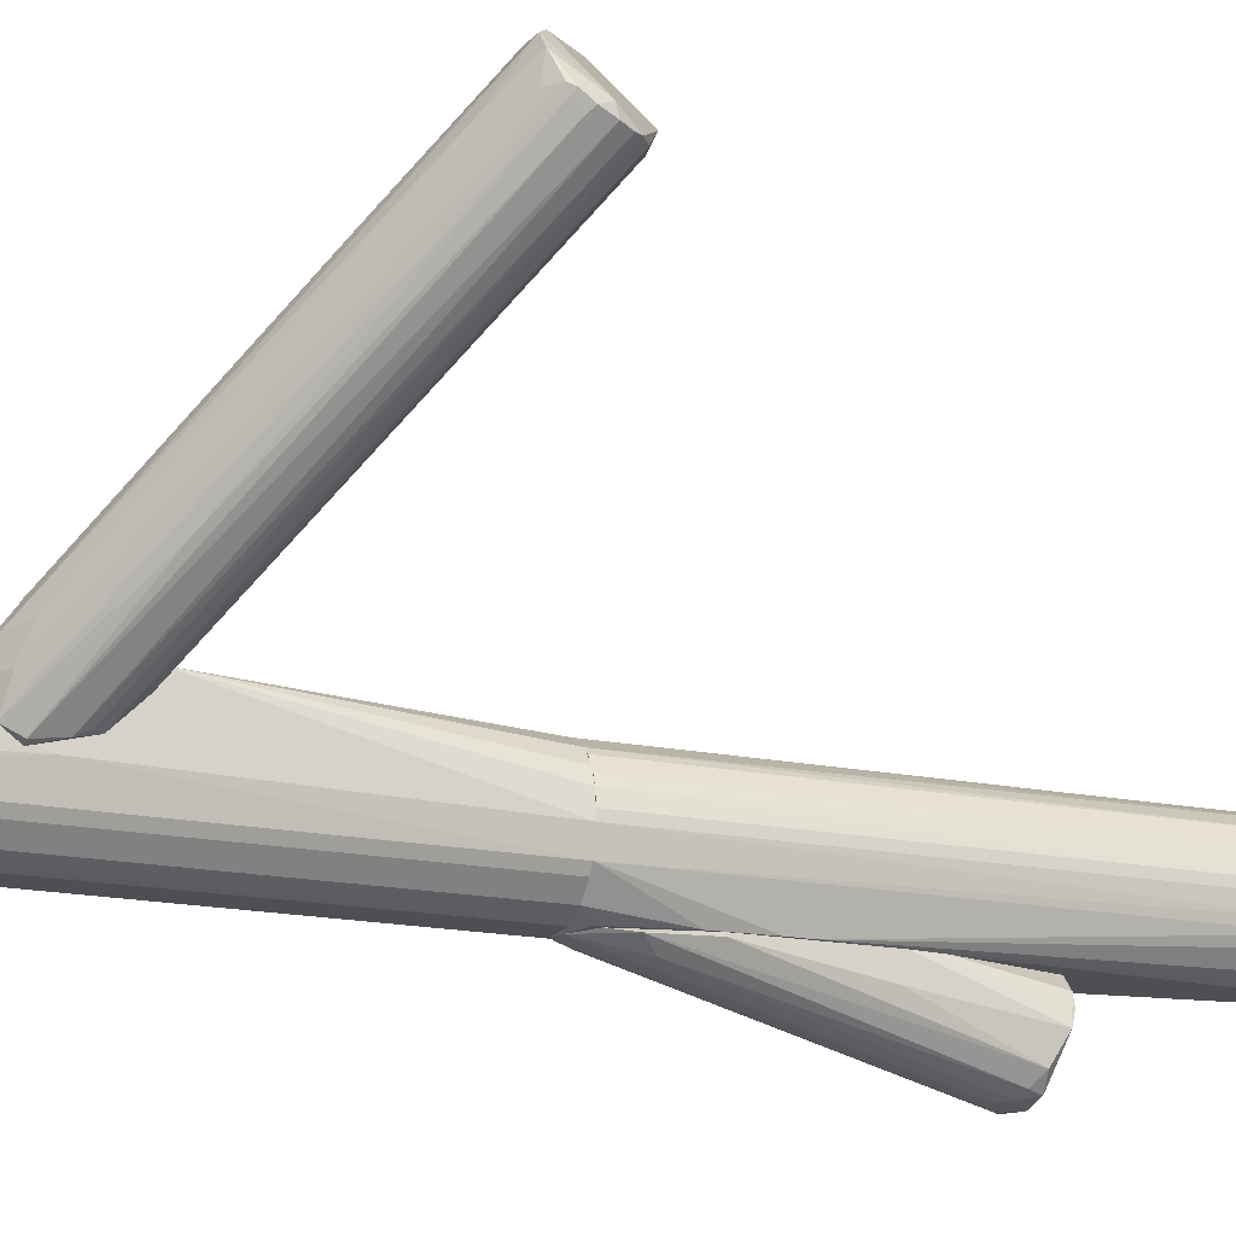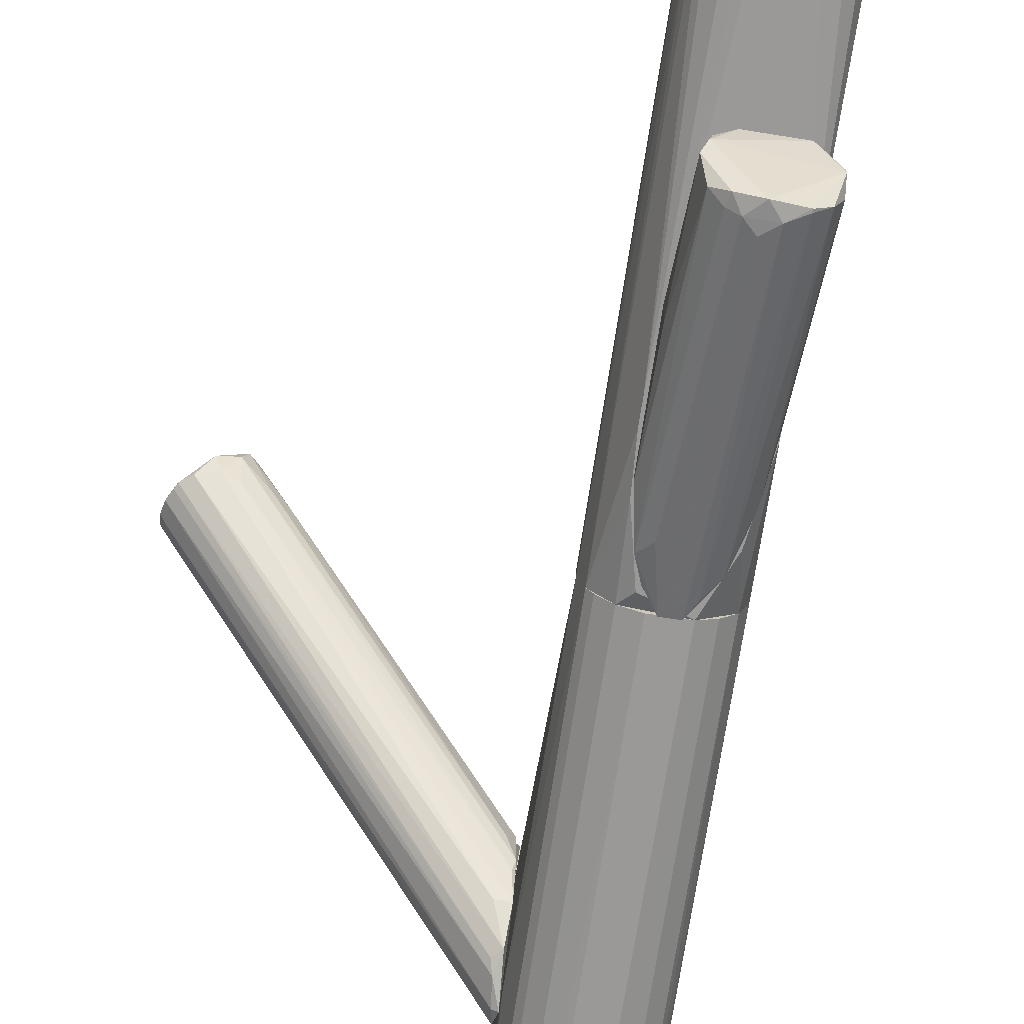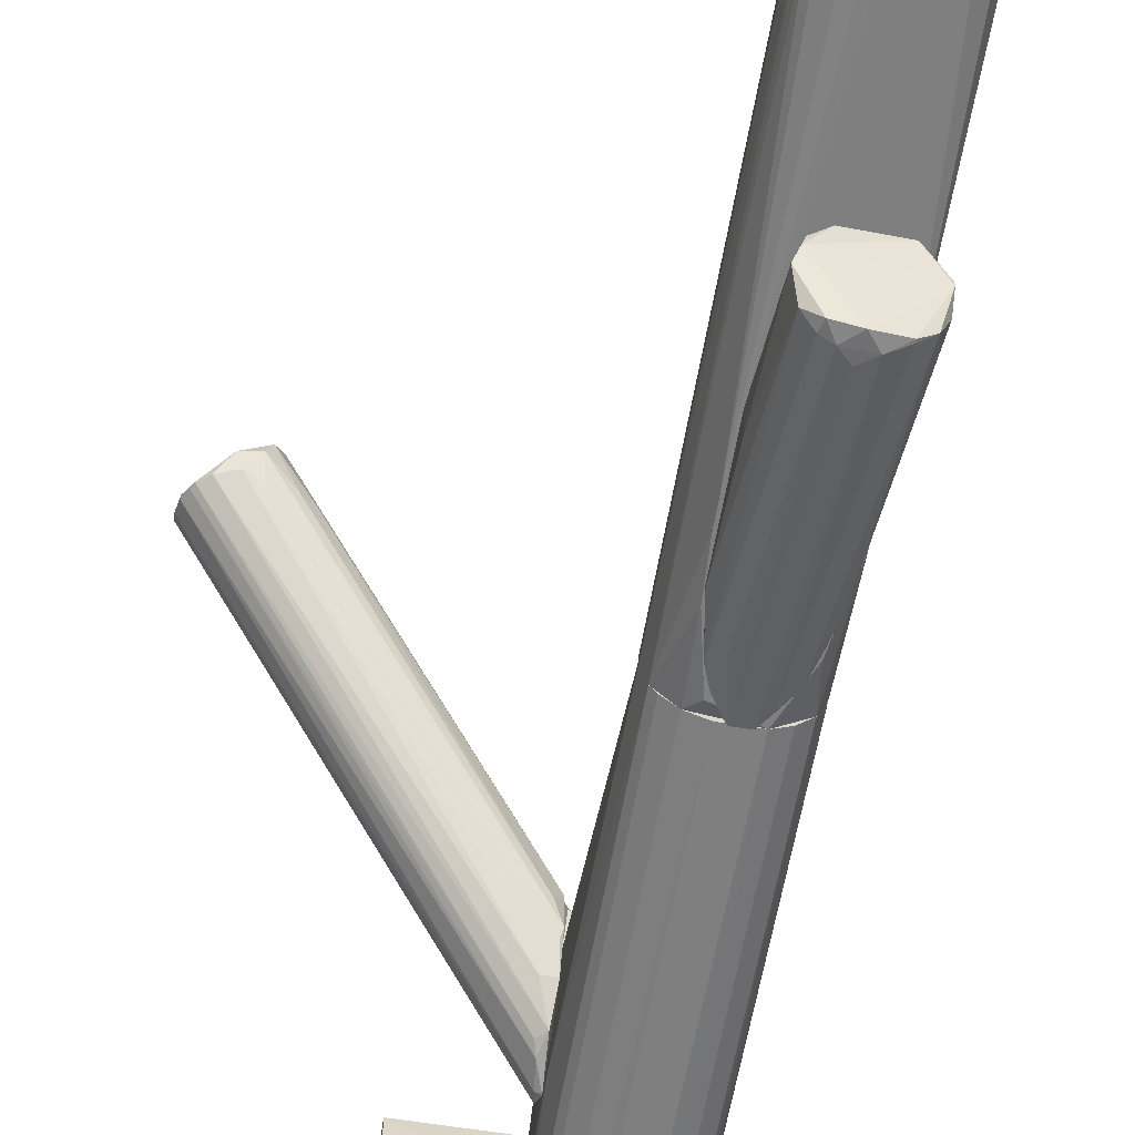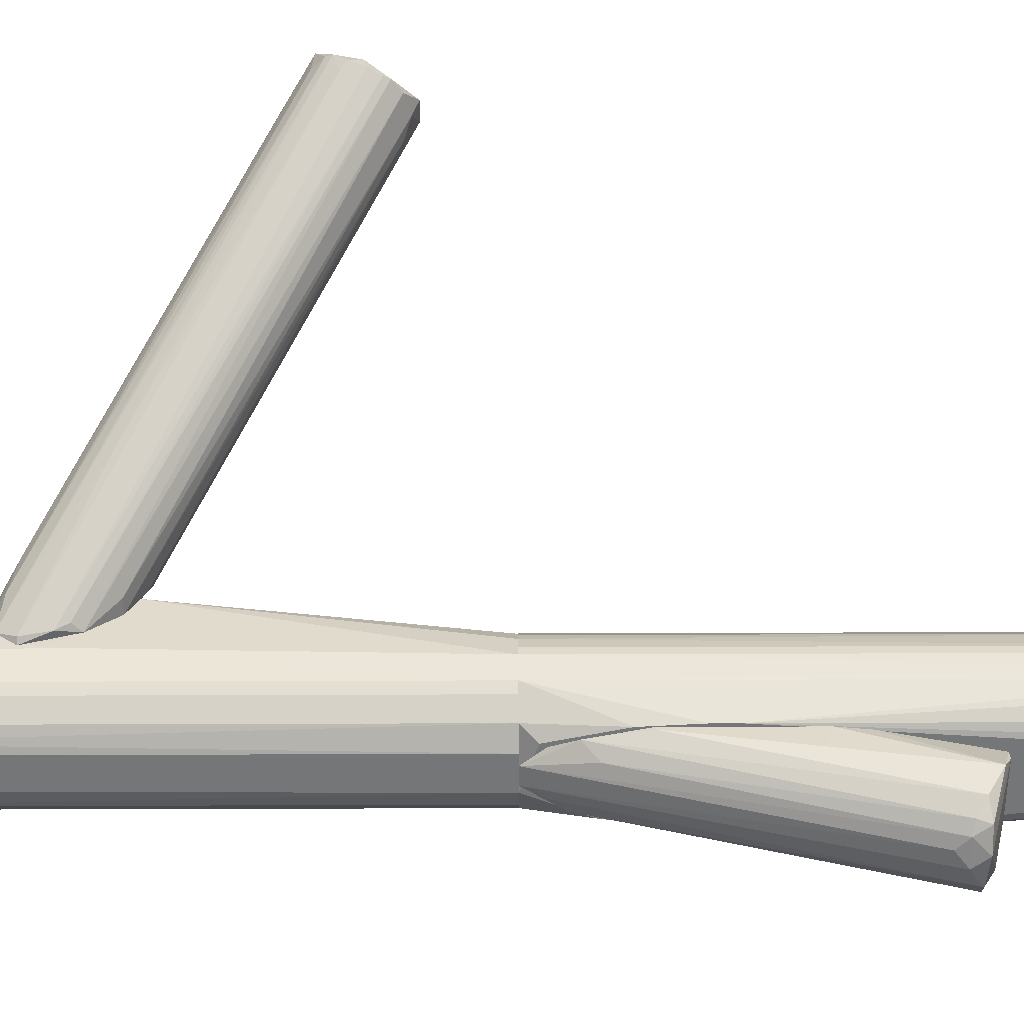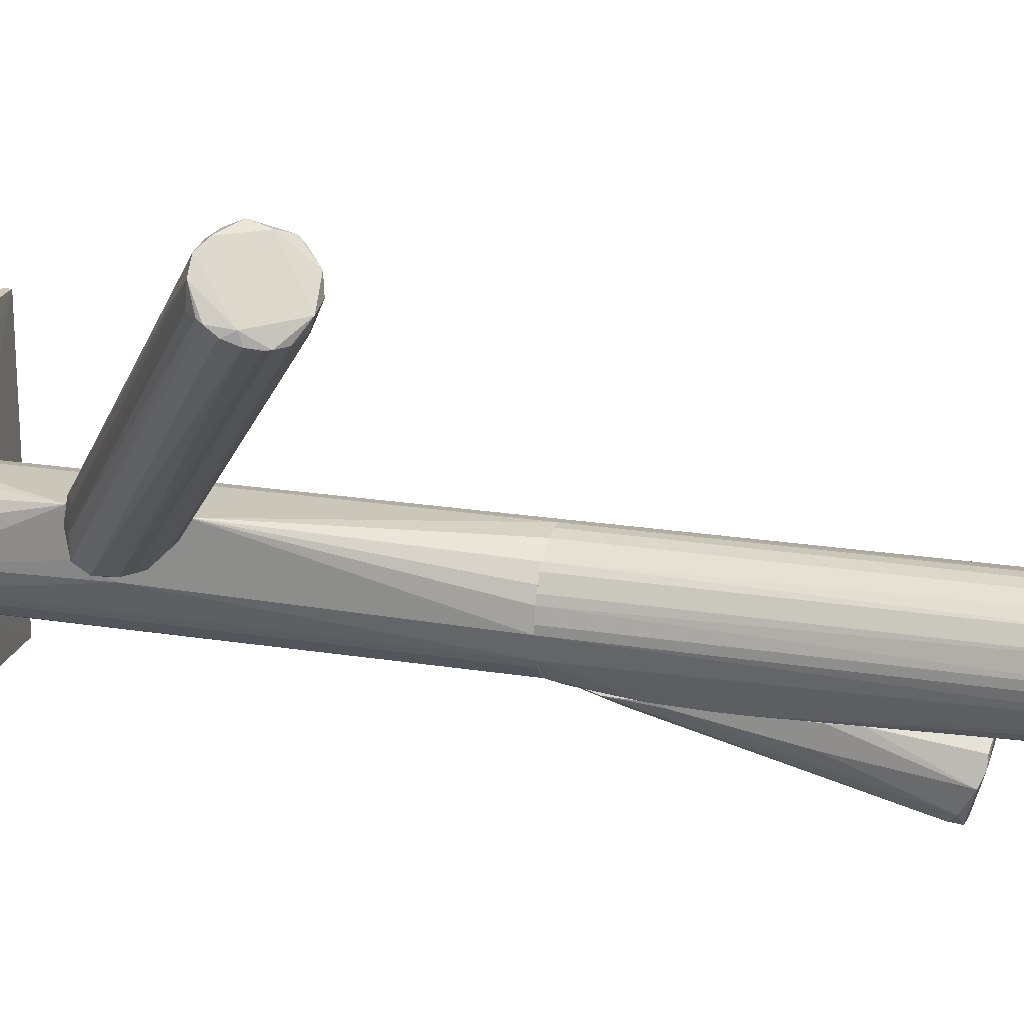
<metadata>
{"format":"obj","ext":"obj","renderer":"f3d","projection":"perspective","resolution":1024,"background":"white","views":[{"elev":-17.6,"azim":-112.2,"up":"+Y"},{"elev":-69.1,"azim":-8.4,"up":"+Y"},{"elev":-59.7,"azim":-9.6,"up":"+Y"},{"elev":-56.8,"azim":-89.8,"up":"+Y"},{"elev":21.1,"azim":-73.8,"up":"+Y"}]}
</metadata>
<code>
o convex_0
v -0.01384 -0.07326 -0.1417
v 0.07224 0.01282 -0.1394
v 0.07224 -0.07326 -0.1394
v 0.01222 -0.02905 -0.1386
v 0.07224 0.01282 -0.1417
v -0.01384 0.01282 -0.1417
v 0.07224 -0.07326 -0.1417
v -0.01384 -0.07326 -0.1394
v -0.01384 0.01282 -0.1394
v 0.03907 -0.04404 -0.1386
v 0.03038 -0.01325 -0.1386
v 0.04538 -0.02589 -0.1386
v 0.02486 -0.04641 -0.1386
f 10 4 13
f 2 3 5
f 2 5 6
f 5 1 6
f 3 1 7
f 1 5 7
f 5 3 7
f 1 3 8
f 6 1 8
f 6 8 9
f 2 6 9
f 8 4 9
f 2 9 11
f 9 4 11
f 4 10 11
f 11 10 12
f 3 2 12
f 10 3 12
f 2 11 12
f 8 3 13
f 4 8 13
f 3 10 13
o convex_1
v 0.01143 0.000968 -0.09199
v -0.07228 0.05624 -0.03277
v -0.07069 0.05466 -0.03435
v 0.01143 -0.01877 -0.0762
v -0.05253 0.06888 -0.0233
v 0.01064 -0.02587 -0.1007
v -0.06595 0.06967 -0.03989
v -0.06595 0.05388 -0.02172
v 0.01143 0.00334 -0.07304
v 0.009054 -0.02745 -0.08883
v -0.05568 0.07362 -0.03357
v -0.05648 0.06019 -0.01856
v 0.01064 -0.01087 -0.1007
v -0.06833 0.0594 -0.04067
v 0.009054 -0.003755 -0.0691
v 0.01143 0.005711 -0.0833
v -0.0699 0.05388 -0.02567
v 0.01064 -0.02587 -0.0833
v -0.05096 0.06967 -0.02804
v -0.05963 0.07046 -0.03989
v -0.05491 0.06493 -0.01935
v 0.003532 -0.01008 -0.09673
v -0.06043 0.05466 -0.02014
v 0.009849 -0.02824 -0.09594
v -0.06911 0.06572 -0.03989
v 0.01064 -0.01245 -0.07225
v 0.01143 -0.005342 -0.09752
v 0.01143 0.005711 -0.0762
v 0.01143 0.000968 -0.07146
v -0.07148 0.05466 -0.02883
v -0.07228 0.05861 -0.03594
v -0.07148 0.05783 -0.02962
v 0.007473 -0.01877 -0.0762
v -0.05568 0.07203 -0.02804
v -0.062 0.05861 -0.01856
v 0.006686 -0.01797 -0.0991
v 0.01143 -0.02904 -0.09594
v -0.02332 0.03886 -0.06198
v -0.03753 0.05624 -0.04225
v -0.06911 0.05388 -0.02409
v -0.05568 0.05308 -0.02172
v -0.05727 0.07203 -0.03752
v -0.04463 0.05624 -0.02725
v 0.009849 0.006505 -0.08489
v -0.01622 -0.000599 -0.07777
v -0.07148 0.0594 -0.03752
v 0.01143 -0.01797 -0.1023
v -0.03989 0.04677 -0.05804
v -0.0628 0.07203 -0.03752
v 0.008268 -0.02587 -0.08568
v 0.0059 0.004918 -0.08962
v -0.05963 0.05783 -0.04699
v -0.05253 0.07046 -0.02488
v 0.01143 -0.009291 -0.07146
v -0.04858 0.05545 -0.02409
v -0.05253 0.07124 -0.03357
f 57 24 69
f 17 14 22
f 22 14 29
f 35 27 38
f 14 17 40
f 22 29 41
f 17 22 42
f 22 18 42
f 15 16 43
f 23 30 43
f 16 37 43
f 37 23 43
f 16 15 44
f 20 38 45
f 15 43 45
f 38 44 45
f 44 15 45
f 31 17 46
f 21 31 46
f 17 36 46
f 36 21 46
f 47 45 48
f 25 34 48
f 21 36 48
f 36 25 48
f 34 47 48
f 27 35 49
f 17 31 50
f 31 23 50
f 37 19 50
f 23 37 50
f 40 17 50
f 41 29 52
f 32 41 52
f 31 21 53
f 43 30 53
f 45 43 53
f 48 45 53
f 21 48 53
f 36 17 54
f 25 36 54
f 17 39 54
f 39 25 54
f 51 14 55
f 24 51 55
f 18 34 56
f 42 18 56
f 28 42 56
f 29 14 57
f 14 51 57
f 51 24 57
f 37 16 58
f 19 37 58
f 16 44 58
f 44 19 58
f 38 27 59
f 44 38 59
f 19 44 59
f 49 19 59
f 27 49 59
f 35 26 60
f 26 40 60
f 19 49 60
f 49 35 60
f 50 19 60
f 40 50 60
f 26 20 61
f 20 33 61
f 40 26 61
f 33 20 62
f 20 45 62
f 47 24 62
f 45 47 62
f 24 55 62
f 55 33 62
f 30 23 63
f 23 31 63
f 53 30 63
f 31 53 63
f 14 40 64
f 55 14 64
f 33 55 64
f 61 33 64
f 40 61 64
f 20 26 65
f 26 35 65
f 38 20 65
f 35 38 65
f 18 22 66
f 32 24 66
f 34 18 66
f 22 41 66
f 41 32 66
f 24 47 66
f 47 34 66
f 39 17 67
f 25 39 67
f 17 42 67
f 42 28 67
f 34 25 68
f 56 34 68
f 28 56 68
f 25 67 68
f 67 28 68
f 24 32 69
f 52 29 69
f 32 52 69
f 29 57 69
o convex_2
v 0.01143 -0.02588 -0.1015
v 0.04539 -0.02588 0.001185
v 0.0446 -0.02351 0.001185
v 0.0446 -0.02351 -0.1386
v 0.03354 -0.04641 -0.1386
v 0.01933 -0.04404 0.001185
v 0.02328 -0.01404 0.001185
v 0.02723 -0.01324 -0.1386
v 0.04302 -0.04009 0.001185
v 0.01538 -0.04009 -0.1386
v 0.01143 -0.01324 -0.07383
v 0.01222 -0.03141 0.001185
v 0.03828 -0.01562 0.001185
v 0.0446 -0.03693 -0.1386
v 0.03433 -0.04641 0.001185
v 0.0138 -0.02272 -0.1386
v 0.02486 -0.04641 -0.1386
v 0.03828 -0.01562 -0.1386
v 0.03038 -0.01324 0.001185
v 0.03907 -0.04404 -0.1386
v 0.01459 -0.02114 0.001185
v 0.01143 -0.01324 -0.1015
v 0.01222 -0.03141 -0.1386
v 0.0138 -0.03772 0.001185
v 0.02486 -0.04641 0.001185
v 0.04539 -0.03456 0.001185
v 0.04539 -0.03456 -0.1386
v 0.04302 -0.02035 0.001185
v 0.01933 -0.04404 -0.1386
v 0.03433 -0.01404 -0.1386
v 0.01775 -0.01719 -0.1386
v 0.03907 -0.04404 0.001185
v 0.04302 -0.02035 -0.1386
v 0.01143 -0.02983 -0.09042
v 0.0138 -0.03772 -0.1386
v 0.04539 -0.02588 -0.1386
v 0.01775 -0.01719 0.001185
v 0.04302 -0.04009 -0.1386
v 0.01301 -0.02509 0.001185
v 0.01538 -0.04009 0.001185
v 0.03433 -0.01404 0.001185
v 0.03038 -0.01324 -0.1386
v 0.02249 -0.04562 -0.1386
v 0.02328 -0.01404 -0.1386
f 100 91 113
f 72 71 73
f 71 72 75
f 75 72 76
f 73 74 77
f 71 75 78
f 77 74 79
f 75 76 81
f 76 72 82
f 74 73 83
f 78 75 84
f 77 79 85
f 79 74 86
f 74 84 86
f 73 77 87
f 80 76 88
f 77 80 88
f 76 82 88
f 74 83 89
f 84 74 89
f 81 76 90
f 70 80 91
f 80 77 91
f 91 85 92
f 85 79 92
f 70 91 92
f 75 81 93
f 84 75 94
f 86 84 94
f 71 78 95
f 78 83 95
f 95 83 96
f 83 73 96
f 71 95 96
f 72 73 97
f 82 72 97
f 87 82 97
f 75 79 98
f 79 86 98
f 87 77 99
f 82 87 99
f 77 85 100
f 85 91 100
f 78 84 101
f 89 78 101
f 84 89 101
f 73 87 102
f 97 73 102
f 87 97 102
f 80 70 103
f 81 80 103
f 70 92 103
f 93 81 103
f 93 103 104
f 92 79 104
f 79 93 104
f 103 92 104
f 73 71 105
f 71 96 105
f 96 73 105
f 76 80 106
f 90 76 106
f 80 90 106
f 83 78 107
f 89 83 107
f 78 89 107
f 80 81 108
f 90 80 108
f 81 90 108
f 79 75 109
f 75 93 109
f 93 79 109
f 88 82 110
f 82 99 110
f 99 88 110
f 77 88 111
f 99 77 111
f 88 99 111
f 94 75 112
f 86 94 112
f 75 98 112
f 98 86 112
f 91 77 113
f 77 100 113
o convex_3
v 0.02328 -0.009295 -0.08174
v 0.01775 -0.01324 -0.1031
v 0.02091 -0.01324 -0.1031
v 0.01222 0.004919 -0.08411
v 0.01143 -0.01324 -0.07384
v 0.02959 -0.01324 -0.09436
v 0.01143 -0.01324 -0.1015
v 0.01143 0.00176 -0.07305
v 0.01143 0.002549 -0.08962
v 0.02722 -0.01245 -0.1007
v 0.01933 -0.01324 -0.07699
v 0.01222 0.004919 -0.07699
v 0.02959 -0.01245 -0.09278
v 0.01222 -0.002978 -0.07147
v 0.01222 -0.002191 -0.09516
v 0.02801 -0.01245 -0.08726
f 126 125 129
f 115 116 118
f 118 116 119
f 115 118 120
f 120 118 121
f 120 121 122
f 119 116 123
f 122 117 123
f 118 119 124
f 121 114 125
f 117 122 125
f 122 121 125
f 119 123 126
f 123 117 126
f 117 125 126
f 121 118 127
f 114 121 127
f 124 114 127
f 118 124 127
f 116 115 128
f 115 120 128
f 120 122 128
f 123 116 128
f 122 123 128
f 114 124 129
f 124 119 129
f 125 114 129
f 119 126 129
o convex_4
v 0.02328 -0.04641 0.006713
v 0.04539 -0.0551 0.09277
v 0.04539 -0.05668 0.09277
v 0.01933 -0.05747 0.09278
v 0.03433 -0.0701 0.08566
v 0.02644 -0.04641 0.09516
v 0.04065 -0.04641 0.01856
v 0.02486 -0.06852 0.08963
v 0.04223 -0.04641 0.08409
v 0.01854 -0.04641 0.02725
v 0.04302 -0.06615 0.08884
v 0.03433 -0.04799 0.005931
v 0.01933 -0.04641 0.06908
v 0.0438 -0.04641 0.04068
v 0.02723 -0.0472 0.001185
v 0.02091 -0.06457 0.08883
v 0.03986 -0.0472 0.09516
v 0.02091 -0.0472 0.01304
v 0.02723 -0.06931 0.08566
v 0.03907 -0.06931 0.08884
v 0.03828 -0.0472 0.01067
v 0.02091 -0.05352 0.09436
v 0.0446 -0.06141 0.0833
v 0.03117 -0.0701 0.08963
v 0.01854 -0.05273 0.05961
v 0.0438 -0.04641 0.07225
v 0.04223 -0.0472 0.02646
v 0.0217 -0.05036 0.09436
v 0.02407 -0.06773 0.08646
v 0.02407 -0.05036 0.01699
v 0.03196 -0.0472 0.001185
v 0.03038 -0.06931 0.08251
v 0.01854 -0.04641 0.0612
v 0.04539 -0.06062 0.08884
v 0.03907 -0.06931 0.08804
v 0.0446 -0.04799 0.05882
v 0.01854 -0.0472 0.02725
f 145 154 166
f 130 135 136
f 136 135 138
f 135 130 139
f 135 139 142
f 136 138 143
f 137 133 145
f 132 131 146
f 131 138 146
f 138 135 146
f 139 130 147
f 130 144 147
f 140 132 149
f 133 137 151
f 132 146 151
f 146 135 151
f 148 134 153
f 137 148 153
f 149 132 153
f 134 149 153
f 132 151 153
f 151 137 153
f 145 133 154
f 138 131 155
f 143 138 155
f 136 143 156
f 150 136 156
f 140 150 156
f 152 140 156
f 142 133 157
f 135 142 157
f 133 151 157
f 151 135 157
f 137 145 158
f 145 147 158
f 148 137 158
f 148 158 159
f 147 144 159
f 144 148 159
f 158 147 159
f 130 136 160
f 141 134 160
f 144 130 160
f 150 141 160
f 136 150 160
f 134 148 161
f 148 144 161
f 160 134 161
f 144 160 161
f 133 142 162
f 142 139 162
f 154 133 162
f 139 154 162
f 131 132 163
f 132 140 163
f 140 152 163
f 156 143 163
f 152 156 163
f 134 141 164
f 149 134 164
f 140 149 164
f 141 150 164
f 150 140 164
f 155 131 165
f 143 155 165
f 131 163 165
f 163 143 165
f 139 147 166
f 147 145 166
f 154 139 166
o convex_5
v 0.0138 -0.02272 0.001185
v 0.04539 -0.02588 0.1417
v 0.0446 -0.02351 0.1417
v 0.0138 -0.03772 0.1417
v 0.04065 -0.04641 0.01621
v 0.04302 -0.02035 0.001185
v 0.02328 -0.01404 0.1417
v 0.01933 -0.04404 0.001185
v 0.03354 -0.04641 0.1417
v 0.03038 -0.01324 0.001185
v 0.04381 -0.04641 0.06833
v 0.0367 -0.01483 0.1417
v 0.01775 -0.04641 0.03752
v 0.04539 -0.03456 0.001185
v 0.0138 -0.02272 0.1417
v 0.01222 -0.03141 0.001185
v 0.01775 -0.01719 0.001185
v 0.04539 -0.03456 0.1417
v 0.02249 -0.04562 0.1417
v 0.03433 -0.04641 0.001185
v 0.01222 -0.02904 0.1417
v 0.03828 -0.01562 0.001185
v 0.04539 -0.02588 0.001185
v 0.04302 -0.04009 0.1417
v 0.01617 -0.01877 0.1417
v 0.02328 -0.01404 0.001185
v 0.0138 -0.03772 0.001185
v 0.02723 -0.01324 0.1417
v 0.04302 -0.02035 0.1417
v 0.01933 -0.04404 0.1417
v 0.04381 -0.04641 0.03831
v 0.03907 -0.04404 0.1417
v 0.02249 -0.04641 0.005133
v 0.02486 -0.04641 0.1417
v 0.04302 -0.04009 0.001185
v 0.03038 -0.01324 0.1417
v 0.02012 -0.01562 0.1417
v 0.01301 -0.03535 0.1417
v 0.01301 -0.02509 0.001185
v 0.03433 -0.01404 0.001185
v 0.03828 -0.01562 0.1417
v 0.02723 -0.01324 0.001185
v 0.01617 -0.01877 0.001185
v 0.01538 -0.04009 0.1417
v 0.01222 -0.03141 0.1417
v 0.01222 -0.02904 0.001185
v 0.01854 -0.04641 0.02331
v 0.01775 -0.04641 0.04384
f 196 210 214
f 168 169 170
f 170 169 173
f 167 172 174
f 168 170 175
f 172 167 176
f 175 171 177
f 173 169 178
f 171 175 179
f 174 172 180
f 170 173 181
f 167 174 182
f 176 167 183
f 168 175 184
f 180 168 184
f 177 180 184
f 175 170 185
f 171 179 186
f 174 180 186
f 170 181 187
f 172 176 188
f 169 168 189
f 172 169 189
f 168 180 189
f 180 172 189
f 184 175 190
f 177 184 190
f 167 181 191
f 181 173 191
f 176 183 192
f 179 170 193
f 182 174 193
f 173 178 194
f 192 173 194
f 169 172 195
f 178 169 195
f 172 188 195
f 185 170 196
f 177 171 197
f 180 177 197
f 175 177 198
f 190 175 198
f 177 190 198
f 174 186 199
f 186 179 199
f 179 175 200
f 175 185 200
f 171 186 201
f 186 180 201
f 197 171 201
f 180 197 201
f 194 178 202
f 176 194 202
f 191 173 203
f 183 191 203
f 173 192 203
f 192 183 203
f 170 187 204
f 193 170 204
f 182 193 204
f 181 167 205
f 167 182 205
f 187 181 205
f 188 176 206
f 178 188 206
f 176 202 206
f 202 178 206
f 188 178 207
f 178 195 207
f 195 188 207
f 176 192 208
f 194 176 208
f 192 194 208
f 183 167 209
f 167 191 209
f 191 183 209
f 196 170 210
f 187 182 211
f 204 187 211
f 182 204 211
f 182 187 212
f 205 182 212
f 187 205 212
f 179 193 213
f 193 174 213
f 174 199 213
f 199 179 213
f 170 179 214
f 185 196 214
f 179 200 214
f 200 185 214
f 210 170 214

</code>
